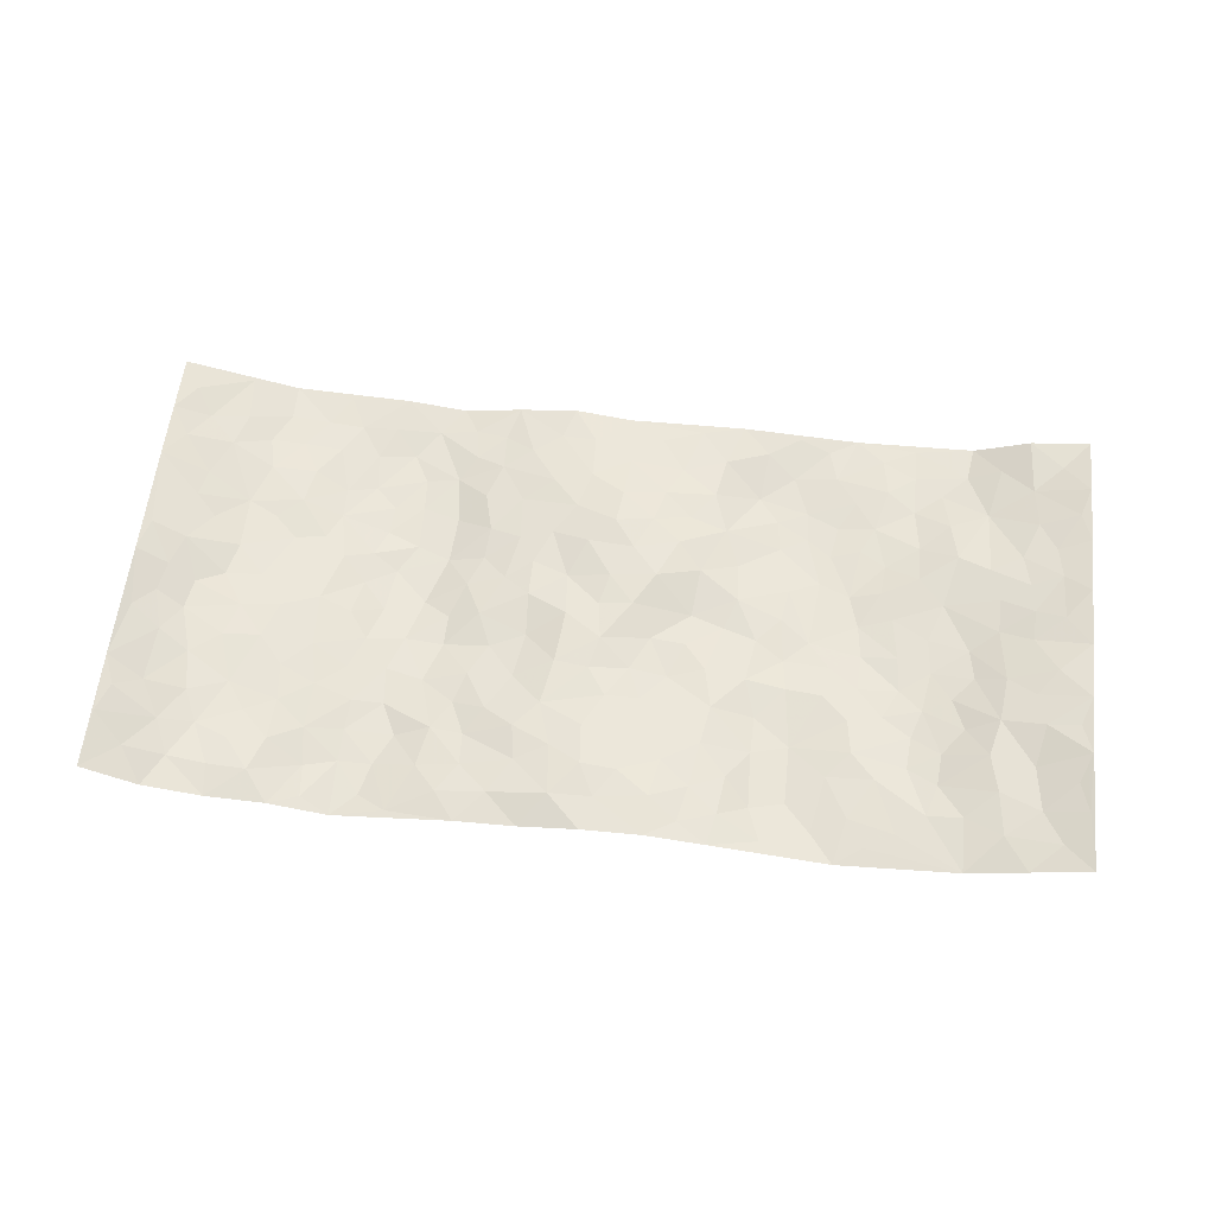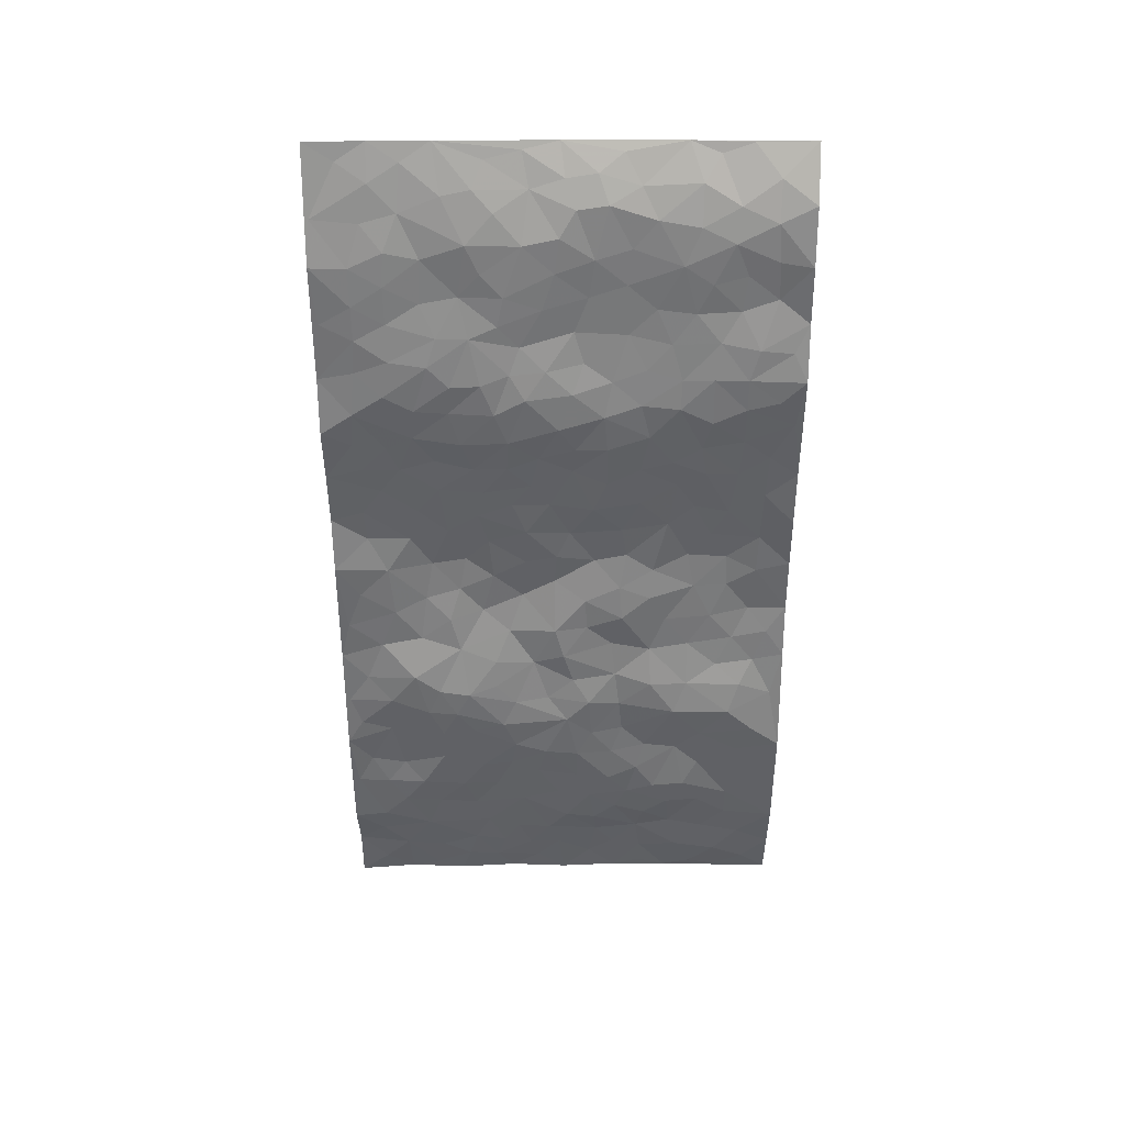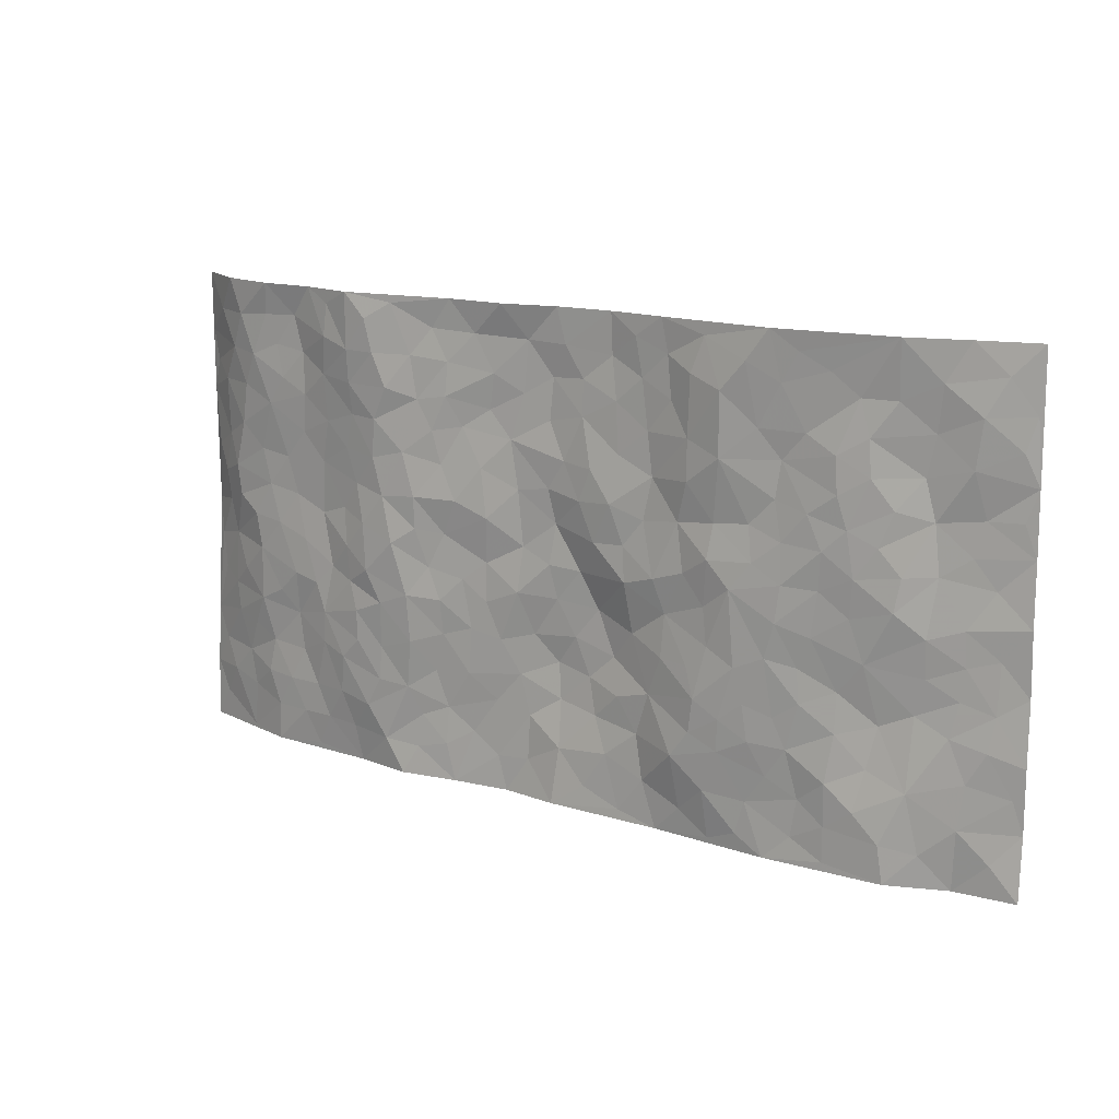
<metadata>
{"format":"obj","ext":"obj","renderer":"f3d","projection":"perspective","resolution":1024,"background":"white","views":[{"elev":58.3,"azim":-173.6,"up":"+Z"},{"elev":-53.5,"azim":90.2,"up":"+Z"},{"elev":13.5,"azim":-144.6,"up":"+Y"}]}
</metadata>
<code>
v -0.9734 0.001187 0.04966
v -0.9728 0.9976 0.05603
v 0.9729 0.002013 0.0569
v 0.9638 1 0.07222
v -0.7938 0.3926 0.01785
v -0.9731 0.5006 0.05696
v -0.854 0.358 0.0316
v 0.001424 0.004404 -0.008002
v -0.9742 0.2508 0.05603
v -0.9178 0.3383 0.04598
v -0.7352 0.002604 -0.009108
v -0.9723 0.1259 0.06024
v -0.7075 0.2928 0.009815
v -0.8503 0.002778 0.03639
v -0.838 0.2889 0.02602
v -0.4889 0.002541 -0.01739
v -0.9526 0.1885 0.05374
v -0.2901 0.1673 -0.028
v -0.7736 0.3221 0.01829
v -0.8592 0.1209 0.02811
v -0.9189 0.06413 0.04096
v -0.7937 0.06515 0.01101
v -0.6726 0.1279 -0.01485
v -0.7246 0.07583 -0.01093
v -0.8705 0.2078 0.03189
v -0.9067 0.2706 0.03891
v -0.7686 0.178 0.003491
v -0.6906 0.21 -0.001106
v -0.8601 0.4883 0.03103
v -0.9726 0.3759 0.06258
v -0.7346 0.9975 -0.008805
v -0.535 0.2229 -0.01928
v 0.2602 0.1585 -0.004771
v -0.971 0.7488 0.06115
v -0.3656 0.3932 -0.02462
v -0.778 0.7527 0.01984
v -0.7962 0.8311 0.01956
v -0.5803 0.4424 -0.0192
v -0.5999 0.6057 -0.02314
v -0.4889 0.9974 -0.03058
v -0.949 0.6866 0.05587
v -0.6614 0.5623 -0.01629
v -0.3891 0.7524 -0.03156
v -0.5076 0.2803 -0.02276
v -0.4579 0.2254 -0.02733
v -0.4935 0.1628 -0.0187
v -0.4472 0.6358 -0.01773
v -0.3648 0.5595 -0.02778
v 0.1655 0.4741 0.002172
v -0.3311 0.2213 -0.02911
v -0.2095 0.6094 -0.003186
v -0.3738 0.6283 -0.01957
v -0.3007 0.05868 -0.01095
v -0.6271 0.7104 -0.02132
v -0.3928 0.1944 -0.0289
v -0.8656 0.6176 0.03806
v -0.03843 0.3488 0.02179
v 0.0576 0.3404 0.01869
v 0.2971 0.4514 -0.02001
v -0.09361 0.5507 -0.0006039
v -0.1639 0.5548 -0.004204
v 0.09264 0.6297 0.01078
v -0.6303 0.3464 -0.004805
v -0.7478 0.5737 -0.0003651
v -0.9456 0.8093 0.04878
v -0.5585 0.1301 -0.01216
v -0.3662 0.01304 -0.01155
v -0.7934 0.466 0.01217
v -0.6163 0.173 -0.01835
v -0.6136 0.01907 -0.01301
v -0.2436 0.002885 -0.00404
v -0.6148 0.0891 -0.01473
v -0.5455 0.05399 -0.01251
v -0.4298 0.03805 -0.01731
v -0.4493 0.1047 -0.01739
v -0.8845 0.6856 0.04304
v -0.9643 0.8732 0.05571
v -0.7365 0.5088 -0.004999
v -3.653e-05 0.9971 0.01195
v -0.7976 0.6749 0.02368
v -0.5603 0.3154 -0.01977
v -0.5117 0.4611 -0.02982
v 0.006453 0.5714 0.01816
v -0.05009 0.4834 0.01918
v 0.002832 0.4203 0.01802
v -0.1232 0.1298 -0.0005076
v -0.5687 0.67 -0.02184
v -0.9081 0.5622 0.04842
v -0.7312 0.6911 -0.001683
v -0.447 0.2971 -0.02941
v -0.6295 0.2679 -0.01004
v -0.5002 0.6879 -0.01667
v -0.1711 0.4837 -0.008889
v -0.2617 0.4359 -0.006455
v -0.6471 0.649 -0.01838
v -0.009952 0.1191 0.003357
v -0.4139 0.5102 -0.02954
v -0.3406 0.2886 -0.03059
v -0.2389 0.5027 -0.01534
v -0.1804 0.3819 0.007019
v -0.9713 0.6246 0.06166
v -0.7046 0.6227 -0.008231
v -0.8084 0.5792 0.02346
v -0.3602 0.1104 -0.02481
v -0.5206 0.5331 -0.02707
v -0.6813 0.4059 -0.004757
v -0.131 0.3244 0.01961
v -0.1483 0.2505 0.004108
v -0.517 0.6114 -0.0221
v 0.1092 0.7283 0.0099
v -0.003282 0.2156 0.02168
v -0.07291 0.2738 0.02059
v 0.005012 0.2892 0.02756
v -0.4275 0.3639 -0.03123
v -0.1959 0.1849 -0.0003966
v -0.6532 0.4878 -0.01168
v -0.5545 0.3814 -0.01781
v -0.4906 0.3917 -0.0286
v -0.3064 0.5237 -0.01655
v -0.2571 0.3505 -0.01248
v -0.3543 0.4669 -0.01949
v -0.2255 0.2715 -0.004962
v -0.09187 0.4121 0.02378
v -0.5938 0.5315 -0.01899
v -0.09165 0.1992 0.01219
v -0.2123 0.09468 -0.004023
v -0.3966 0.2583 -0.03119
v -0.9217 0.4381 0.04826
v -0.863 0.4209 0.03315
v 0.09137 0.423 0.004328
v 0.2083 0.2387 -0.002897
v 0.08266 0.5167 0.01329
v 0.01894 0.4883 0.01258
v 0.1659 0.3935 0.0008144
v 0.7912 0.4969 0.005891
v 0.2197 0.4343 -0.007615
v 0.266 0.3142 -0.01272
v 0.1587 0.5668 -0.007772
v 0.1219 0.996 -0.00499
v -0.2917 0.6186 -0.01229
v 0.4236 0.879 -0.03557
v 0.4899 0.9973 -0.03777
v -0.2147 0.7794 0.002274
v -0.05833 0.8628 0.01629
v -0.3198 0.3488 -0.02245
v -0.4579 0.5657 -0.02524
v -0.07278 0.05479 -0.002256
v -0.1567 0.02375 -0.004007
v 0.1225 0.003235 0.007249
v 0.01377 0.8589 0.02138
v -0.01638 0.6989 0.01175
v 0.4208 0.197 -0.0323
v 0.3393 0.29 -0.031
v 0.5894 0.5259 -0.003203
v 0.5228 0.5463 -0.01364
v 0.4548 0.1355 -0.03204
v 0.5226 0.2281 -0.0299
v 0.4129 0.3618 -0.03653
v 0.02309 0.6403 0.01437
v -0.05808 0.6268 0.001571
v -0.1463 0.7283 0.003785
v -0.08556 0.6924 -6.794e-05
v -0.05984 0.79 0.01226
v -0.1352 0.6321 -0.008237
v 0.02133 0.7734 0.01896
v 0.2454 0.9972 -0.006876
v -0.01875 0.9252 0.01393
v -0.2698 0.8446 -0.004186
v -0.1999 0.8784 0.00525
v -0.3147 0.7795 -0.01912
v -0.2451 0.9966 -0.0007096
v -0.2279 0.6947 -0.001413
v -0.3159 0.6988 -0.02274
v -0.1401 0.8282 0.007954
v -0.123 0.9968 0.01455
v 0.2182 0.7452 -0.003442
v 0.173 0.6666 -0.004924
v 0.3251 0.5949 -0.03117
v 0.2609 0.5232 -0.01237
v 0.2654 0.6651 -0.01531
v 0.4234 0.7435 -0.03175
v 0.3544 0.6826 -0.02846
v 0.285 0.7325 -0.01815
v 0.06898 0.9279 0.01491
v 0.07926 0.822 0.01451
v 0.1455 0.8568 0.004402
v 0.2504 0.8723 -0.008699
v 0.3212 0.7926 -0.01901
v 0.2306 0.5951 -0.01718
v -0.8796 0.8666 0.02437
v -0.6817 0.8163 -0.00944
v -0.8656 0.7738 0.02628
v -0.8537 0.9978 0.02457
v -0.9179 0.939 0.0375
v -0.8086 0.9206 0.01306
v -0.7321 0.8849 0.001543
v -0.605 0.9287 -0.01462
v -0.6614 0.8854 -0.007305
v -0.6872 0.7457 -0.01108
v -0.5597 0.8138 -0.01486
v -0.6218 0.7811 -0.0201
v -0.5104 0.9002 -0.0222
v -0.3898 0.8771 -0.03268
v -0.5448 0.9594 -0.02222
v -0.4636 0.8151 -0.02176
v -0.4419 0.9353 -0.03253
v -0.3454 0.9713 -0.01399
v -0.5108 0.76 -0.01376
v -0.3192 0.9001 -0.01891
v -0.2593 0.9288 -0.0006314
v 0.1571 0.784 0.007667
v 0.2538 0.8034 -0.01353
v 0.1888 0.9321 0.001217
v 0.3915 0.8111 -0.03478
v 0.3373 0.8797 -0.01907
v 0.3818 0.9813 -0.02419
v 0.2897 0.9365 -0.007144
v 0.4412 0.9471 -0.03701
v 0.3791 0.4936 -0.03959
v 0.3243 0.5288 -0.02888
v 0.4824 0.6037 -0.02073
v 0.4313 0.664 -0.02958
v 0.4049 0.5878 -0.03349
v 0.3518 0.1907 -0.02518
v 0.4808 0.3352 -0.03329
v 0.459 0.5225 -0.03264
v 0.3448 0.3883 -0.03563
v -0.1249 0.9129 0.01718
v -0.1838 0.956 0.005711
v 0.32 0.134 -0.01474
v 0.6104 0.0156 -0.008326
v 0.2008 0.334 -0.003369
v 0.2701 0.3853 -0.01883
v 0.5831 0.2484 -0.01892
v 0.7332 0.9974 -0.00829
v 0.9703 0.2513 0.06663
v 0.4915 0.8111 -0.02944
v 0.7173 0.4874 -0.0006412
v 0.4875 0.7462 -0.02359
v 0.9649 0.5002 0.07858
v 0.6674 0.2948 -0.0003086
v 0.5087 0.4681 -0.02537
v 0.7773 0.3112 0.003581
v 0.5595 0.4156 -0.01301
v 0.4872 0.003133 -0.01246
v 0.08973 0.253 0.0136
v 0.5036 0.07811 -0.01825
v 0.1341 0.3196 0.006246
v 0.4154 0.2672 -0.03157
v 0.8708 0.2657 0.02992
v 0.6401 0.4619 -0.00654
v 0.5767 0.08308 -0.01499
v 0.4486 0.4261 -0.03791
v 0.6063 0.3722 -0.01307
v 0.2868 0.2336 -0.01128
v 0.4778 0.2721 -0.03376
v 0.2636 0.0796 -0.009449
v 0.3652 0.002988 -0.02936
v 0.244 0.003079 -0.007613
v 0.2014 0.1157 0.003699
v 0.06821 0.1706 0.01427
v 0.1451 0.1907 0.008841
v 0.6114 0.1484 -0.01167
v 0.7761 0.423 0.003882
v 0.7467 0.2219 0.005523
v 0.65 0.08171 -0.009867
v 0.6683 0.385 -0.007952
v 0.7171 0.3396 -0.00217
v 0.882 0.3266 0.03445
v 0.7447 0.5673 0.004659
v 0.6913 0.1466 -0.005539
v 0.7628 0.1509 0.003276
v 0.8383 0.3679 0.01933
v 0.9341 0.35 0.0579
v 0.88 0.4387 0.04044
v 0.5813 0.3135 -0.01819
v 0.8182 0.1068 0.01888
v 0.3313 0.06417 -0.01873
v 0.4098 0.06952 -0.02814
v 0.07102 0.07879 0.01117
v 0.1428 0.07336 0.007305
v 0.9654 0.7503 0.07524
v 0.7311 0.0802 -0.001695
v 0.6536 0.2166 -0.003321
v 0.9502 0.425 0.06751
v 0.9008 0.509 0.04495
v 0.807 0.2509 0.01369
v 0.5323 0.149 -0.0245
v 0.7335 0.002443 -0.00265
v 0.5017 0.3944 -0.02592
v 0.9343 0.0644 0.04968
v 0.9722 0.1267 0.06064
v 0.8373 0.1811 0.0243
v 0.8953 0.1253 0.03544
v 0.8267 0.00988 0.02076
v 0.9319 0.189 0.05024
v 0.6648 0.5554 0.00159
v 0.6911 0.6324 0.002143
v 0.5839 0.6356 -0.005442
v 0.8261 0.6911 0.01248
v 0.6309 0.7709 -0.005662
v 0.9469 0.6251 0.06536
v 0.7672 0.6414 0.007991
v 0.8552 0.5948 0.01909
v 0.7338 0.7433 -0.001575
v 0.8454 0.5301 0.01911
v 0.9111 0.5739 0.04525
v 0.8879 0.6592 0.03698
v 0.6394 0.692 -0.002437
v 0.5648 0.7235 -0.01207
v 0.5089 0.6741 -0.01862
v 0.852 0.8522 0.01921
v 0.7117 0.8706 0.0001045
v 0.8119 0.7764 0.009586
v 0.8934 0.778 0.03697
v 0.7808 0.8437 0.0006903
v 0.962 0.8751 0.07248
v 0.694 0.802 -0.00434
v 0.9423 0.8119 0.06554
v 0.7411 0.931 -0.0001062
v 0.8544 0.9985 0.01472
v 0.6104 0.9977 -0.01157
v 0.8204 0.9256 0.0082
v 0.9017 0.9285 0.03845
v 0.6602 0.9341 -0.0006001
v 0.5577 0.9006 -0.02676
v 0.4923 0.8803 -0.03405
v 0.5503 0.9688 -0.02505
v 0.5696 0.8213 -0.01696
v 0.6352 0.8602 -0.00395
f 29 6 128
f 12 21 20
f 26 10 9
f 55 45 46
f 27 19 15
f 26 9 17
f 101 6 88
f 12 1 21
f 7 15 19
f 125 86 96
f 84 123 85
f 129 29 128
f 25 27 15
f 12 20 17
f 73 75 66
f 22 14 11
f 26 17 25
f 9 12 17
f 25 15 26
f 5 129 7
f 52 146 48
f 55 18 50
f 7 19 5
f 20 27 25
f 124 82 105
f 41 76 34
f 20 14 22
f 14 20 21
f 14 21 1
f 24 22 11
f 24 27 22
f 72 66 69
f 69 32 91
f 70 24 11
f 24 23 27
f 17 20 25
f 27 20 22
f 10 15 7
f 10 26 15
f 23 28 27
f 27 13 19
f 28 23 69
f 13 27 28
f 119 121 94
f 10 7 129
f 6 30 128
f 9 10 30
f 36 192 80
f 80 102 89
f 118 81 44
f 64 103 78
f 115 126 86
f 45 32 46
f 91 63 13
f 129 68 29
f 95 87 54
f 95 54 199
f 202 40 204
f 82 97 105
f 29 88 6
f 18 55 104
f 148 126 71
f 38 82 124
f 50 18 122
f 117 82 38
f 5 19 106
f 82 117 118
f 80 64 102
f 127 45 55
f 194 77 190
f 98 35 114
f 39 124 105
f 127 50 98
f 106 19 13
f 66 75 46
f 39 95 42
f 63 117 38
f 95 89 102
f 101 56 76
f 51 140 99
f 18 53 126
f 62 83 132
f 45 127 90
f 112 113 57
f 103 29 68
f 130 85 58
f 109 39 105
f 35 94 121
f 113 246 58
f 151 165 163
f 120 100 94
f 114 127 98
f 192 190 65
f 95 39 87
f 36 191 37
f 67 104 74
f 56 101 88
f 13 63 106
f 192 34 76
f 268 241 243
f 108 115 125
f 93 84 60
f 133 84 85
f 156 288 157
f 101 76 41
f 80 103 64
f 105 97 146
f 99 61 51
f 92 109 47
f 125 96 111
f 158 227 153
f 75 104 55
f 69 66 32
f 81 91 32
f 106 78 68
f 42 64 78
f 77 34 65
f 24 70 72
f 75 73 16
f 16 71 67
f 2 34 77
f 13 28 91
f 103 56 88
f 56 80 76
f 72 69 23
f 11 16 70
f 16 73 70
f 16 67 74
f 115 18 126
f 24 72 23
f 73 72 70
f 16 74 75
f 72 73 66
f 32 45 44
f 84 83 60
f 66 46 32
f 78 106 116
f 117 63 81
f 67 53 104
f 103 68 78
f 69 91 28
f 36 80 89
f 106 38 116
f 106 68 5
f 81 118 117
f 62 132 138
f 32 44 81
f 53 67 71
f 57 58 85
f 123 100 107
f 93 60 61
f 33 230 224
f 8 96 147
f 132 133 130
f 140 48 119
f 93 100 123
f 122 98 50
f 164 60 160
f 53 71 126
f 125 112 108
f 193 194 195
f 75 55 46
f 63 91 81
f 56 103 80
f 196 198 31
f 18 104 53
f 121 48 97
f 38 106 63
f 118 97 82
f 97 35 121
f 51 172 140
f 130 134 49
f 87 39 109
f 288 252 263
f 97 114 35
f 47 43 92
f 57 113 58
f 248 130 58
f 34 101 41
f 114 90 127
f 116 124 42
f 145 94 35
f 118 114 97
f 167 79 175
f 98 145 35
f 85 123 57
f 43 47 52
f 199 36 89
f 42 78 116
f 159 83 62
f 88 29 103
f 74 104 75
f 118 44 90
f 173 140 172
f 42 95 102
f 190 192 37
f 65 190 77
f 89 95 199
f 125 111 112
f 92 87 109
f 18 115 122
f 177 180 176
f 112 57 107
f 109 105 146
f 93 94 100
f 285 286 275
f 96 86 147
f 137 232 131
f 57 123 107
f 87 92 208
f 49 134 136
f 132 130 49
f 161 164 162
f 50 127 55
f 122 108 107
f 122 107 100
f 48 140 52
f 118 90 114
f 99 119 94
f 123 84 93
f 36 37 192
f 48 121 119
f 120 122 100
f 39 42 124
f 38 124 116
f 248 58 246
f 44 45 90
f 98 122 120
f 146 52 47
f 94 93 99
f 168 209 170
f 212 183 188
f 202 197 200
f 42 102 64
f 107 108 112
f 99 93 61
f 8 280 96
f 112 111 113
f 125 115 86
f 115 108 122
f 128 30 10
f 5 68 129
f 10 129 128
f 132 49 138
f 83 84 133
f 130 133 85
f 83 133 132
f 248 134 130
f 156 152 224
f 151 110 165
f 212 186 211
f 153 224 249
f 254 251 244
f 246 261 262
f 225 158 249
f 49 136 179
f 185 184 150
f 214 188 181
f 181 188 182
f 161 163 174
f 143 170 172
f 110 211 185
f 184 79 167
f 174 228 169
f 62 110 159
f 163 150 144
f 210 169 229
f 170 143 168
f 176 211 110
f 98 120 145
f 94 145 120
f 48 146 97
f 109 146 47
f 148 86 126
f 147 86 148
f 71 8 148
f 8 147 148
f 244 276 254
f 232 136 134
f 174 143 161
f 60 83 160
f 163 162 151
f 159 160 83
f 261 281 262
f 259 281 149
f 219 220 59
f 246 113 111
f 33 255 131
f 157 256 152
f 137 255 153
f 230 278 279
f 262 260 33
f 154 155 242
f 131 255 137
f 248 131 232
f 281 280 149
f 259 258 278
f 220 179 59
f 159 151 160
f 162 160 151
f 164 61 60
f 228 174 144
f 144 174 163
f 159 110 151
f 161 172 164
f 186 184 185
f 161 162 163
f 61 164 51
f 160 162 164
f 187 217 213
f 150 163 165
f 205 202 200
f 79 184 139
f 170 43 173
f 174 169 143
f 161 143 172
f 167 144 150
f 176 180 183
f 172 170 173
f 223 226 221
f 185 150 165
f 99 140 119
f 207 206 203
f 172 51 164
f 43 52 173
f 173 52 140
f 167 175 228
f 228 229 169
f 210 168 169
f 177 110 62
f 189 138 179
f 62 138 177
f 136 232 233
f 181 182 222
f 150 184 167
f 178 180 189
f 49 179 138
f 177 138 189
f 180 178 182
f 178 179 220
f 307 308 304
f 222 223 221
f 215 187 188
f 176 183 212
f 187 213 186
f 214 215 188
f 185 211 186
f 237 181 239
f 182 188 183
f 110 185 165
f 216 215 141
f 211 176 212
f 182 183 180
f 176 110 177
f 213 184 186
f 178 189 179
f 177 189 180
f 195 190 37
f 197 198 200
f 195 194 190
f 34 192 65
f 80 192 76
f 37 196 195
f 194 2 77
f 193 2 194
f 196 37 191
f 31 193 195
f 198 196 191
f 31 195 196
f 199 201 191
f 197 204 31
f 198 191 201
f 31 198 197
f 201 199 54
f 36 199 191
f 54 208 201
f 208 43 205
f 208 54 87
f 198 201 200
f 206 205 203
f 43 170 203
f 210 207 209
f 40 202 206
f 31 204 40
f 197 202 204
f 208 205 200
f 43 203 205
f 205 206 202
f 203 209 207
f 171 40 207
f 40 206 207
f 208 200 201
f 43 208 92
f 170 209 203
f 168 143 169
f 207 210 171
f 168 210 209
f 188 187 212
f 212 187 186
f 166 139 213
f 184 213 139
f 237 214 181
f 215 214 141
f 216 141 218
f 213 217 166
f 142 166 216
f 217 216 166
f 187 215 217
f 216 217 215
f 237 141 214
f 142 216 218
f 223 222 182
f 179 136 59
f 223 220 219
f 267 238 251
f 237 327 141
f 223 182 178
f 158 290 253
f 220 223 178
f 59 233 227
f 233 59 136
f 248 246 131
f 153 249 158
f 251 254 267
f 223 219 226
f 111 261 246
f 297 251 238
f 276 256 157
f 167 228 144
f 229 228 175
f 175 171 229
f 229 171 210
f 260 257 33
f 265 271 272
f 266 289 283
f 269 243 250
f 249 224 152
f 266 283 271
f 227 233 137
f 253 227 158
f 325 313 320
f 135 264 275
f 310 329 239
f 270 298 297
f 249 256 225
f 275 273 269
f 311 222 221
f 155 154 299
f 234 276 157
f 310 311 299
f 222 239 181
f 221 226 155
f 266 263 252
f 242 290 244
f 264 273 275
f 273 264 243
f 242 244 154
f 276 290 225
f 288 234 157
f 240 282 302
f 275 286 306
f 225 290 158
f 234 263 284
f 241 254 276
f 233 232 137
f 137 153 227
f 264 135 238
f 244 251 154
f 260 259 257
f 227 253 219
f 33 224 255
f 154 297 299
f 240 302 307
f 297 154 251
f 264 268 243
f 253 226 219
f 271 284 263
f 277 294 293
f 290 242 253
f 241 234 284
f 59 227 219
f 242 155 226
f 252 245 231
f 157 152 156
f 257 230 33
f 152 256 249
f 278 230 257
f 262 33 131
f 224 153 255
f 259 278 257
f 134 248 232
f 230 279 224
f 96 261 111
f 261 96 280
f 280 281 261
f 246 262 131
f 252 247 245
f 268 267 241
f 283 277 272
f 288 247 252
f 275 274 285
f 295 291 294
f 267 268 264
f 263 234 288
f 309 310 299
f 290 276 244
f 283 272 271
f 267 254 241
f 265 243 241
f 236 240 285
f 297 238 270
f 303 305 298
f 241 276 234
f 221 155 299
f 272 277 293
f 250 243 287
f 286 285 240
f 284 271 265
f 271 263 266
f 295 3 291
f 225 256 276
f 241 284 265
f 289 266 231
f 3 292 291
f 321 235 323
f 293 294 296
f 279 278 258
f 245 279 258
f 279 156 224
f 260 281 259
f 280 8 149
f 262 281 260
f 231 266 252
f 267 264 238
f 306 304 270
f 283 289 295
f 243 269 273
f 236 269 250
f 294 292 296
f 274 236 285
f 269 274 275
f 250 287 293
f 245 289 231
f 236 274 269
f 156 279 247
f 242 226 253
f 247 279 245
f 243 265 287
f 288 156 247
f 265 272 293
f 296 292 236
f 293 287 265
f 295 294 277
f 277 283 295
f 236 250 296
f 289 3 295
f 292 294 291
f 293 296 250
f 300 304 308
f 325 320 235
f 329 330 326
f 270 304 303
f 270 303 298
f 309 305 301
f 135 306 270
f 299 297 298
f 298 309 299
f 238 135 270
f 300 314 305
f 303 300 305
f 304 306 307
f 300 303 304
f 282 319 315
f 322 325 235
f 275 306 135
f 307 306 286
f 240 307 286
f 308 307 302
f 302 282 308
f 308 282 315
f 305 309 298
f 310 309 301
f 310 301 329
f 310 239 311
f 222 311 239
f 299 311 221
f 319 312 315
f 312 323 316
f 301 305 318
f 305 314 316
f 300 308 315
f 316 314 312
f 312 314 315
f 315 314 300
f 323 312 324
f 316 313 318
f 282 4 317
f 330 313 325
f 4 321 324
f 235 320 323
f 282 317 319
f 312 319 317
f 326 325 322
f 316 320 313
f 316 318 305
f 142 218 327
f 327 218 141
f 316 323 320
f 324 312 317
f 4 324 317
f 321 323 324
f 318 313 330
f 328 326 322
f 326 327 329
f 329 327 237
f 326 328 327
f 322 142 328
f 327 328 142
f 329 237 239
f 301 318 330
f 326 330 325
f 330 329 301

</code>
